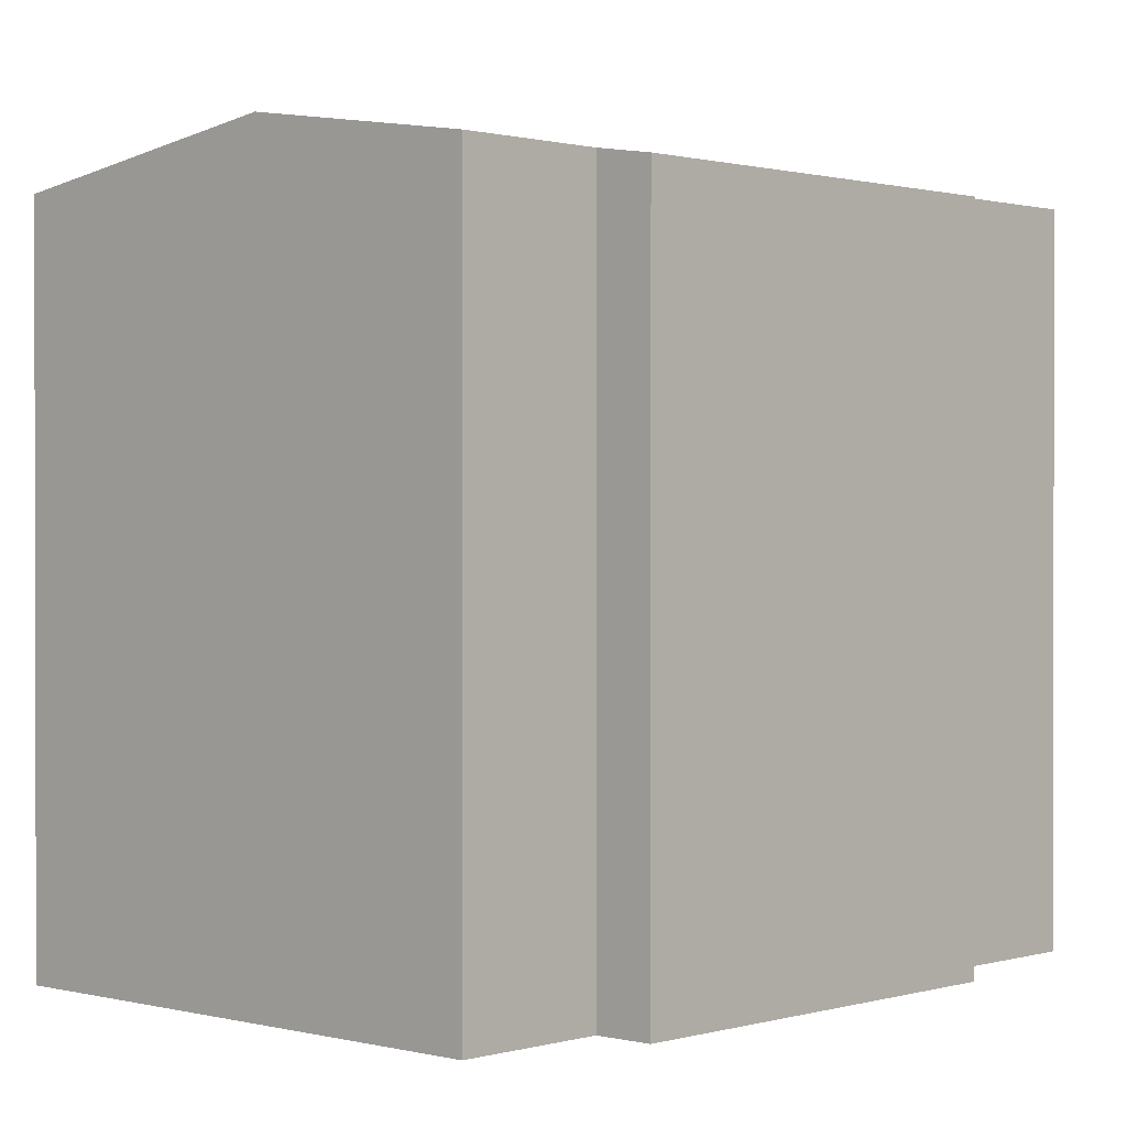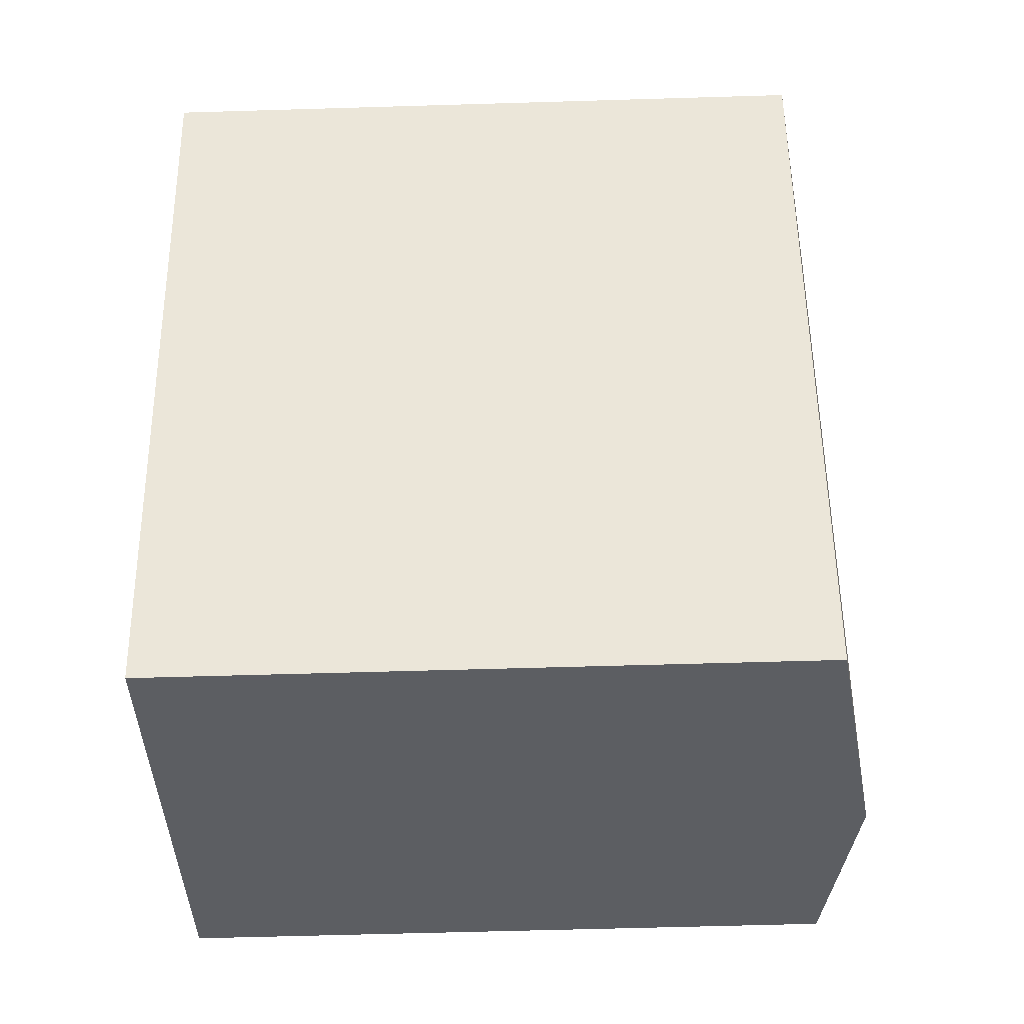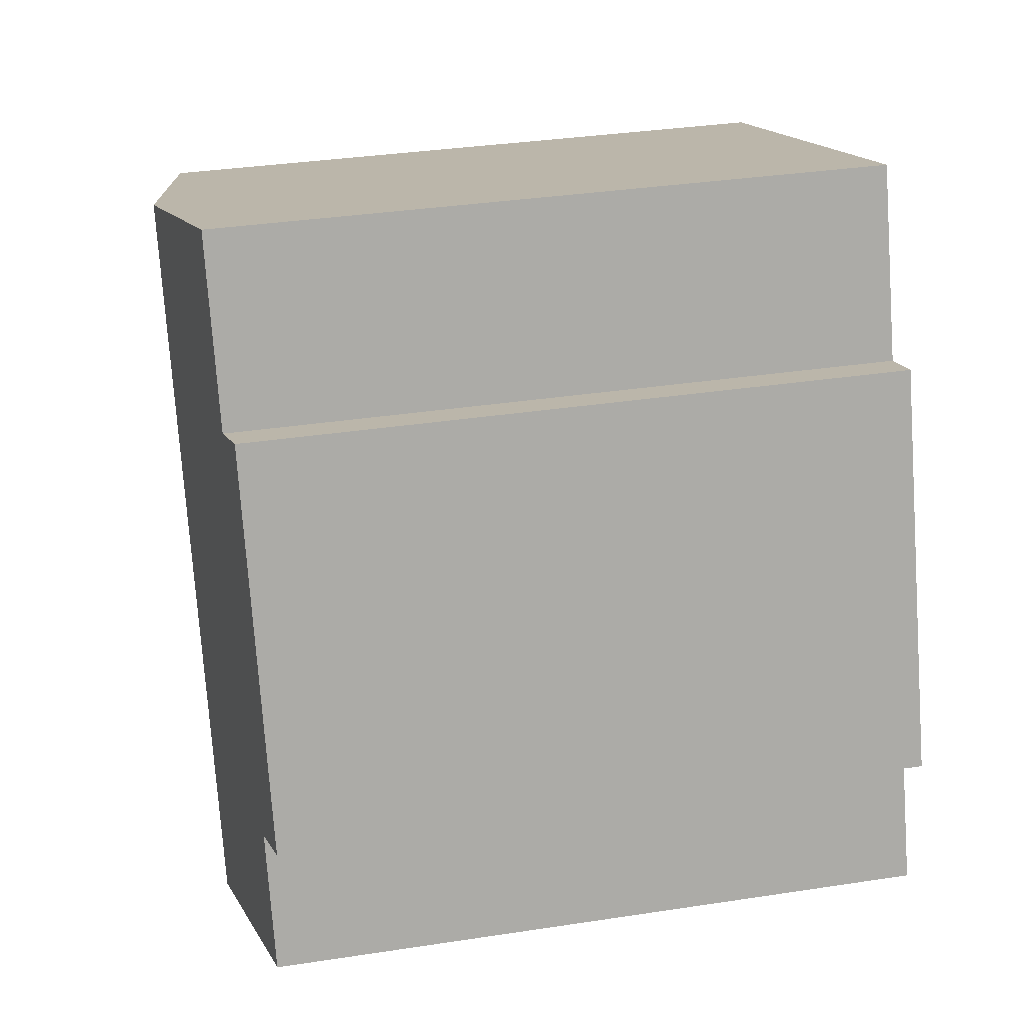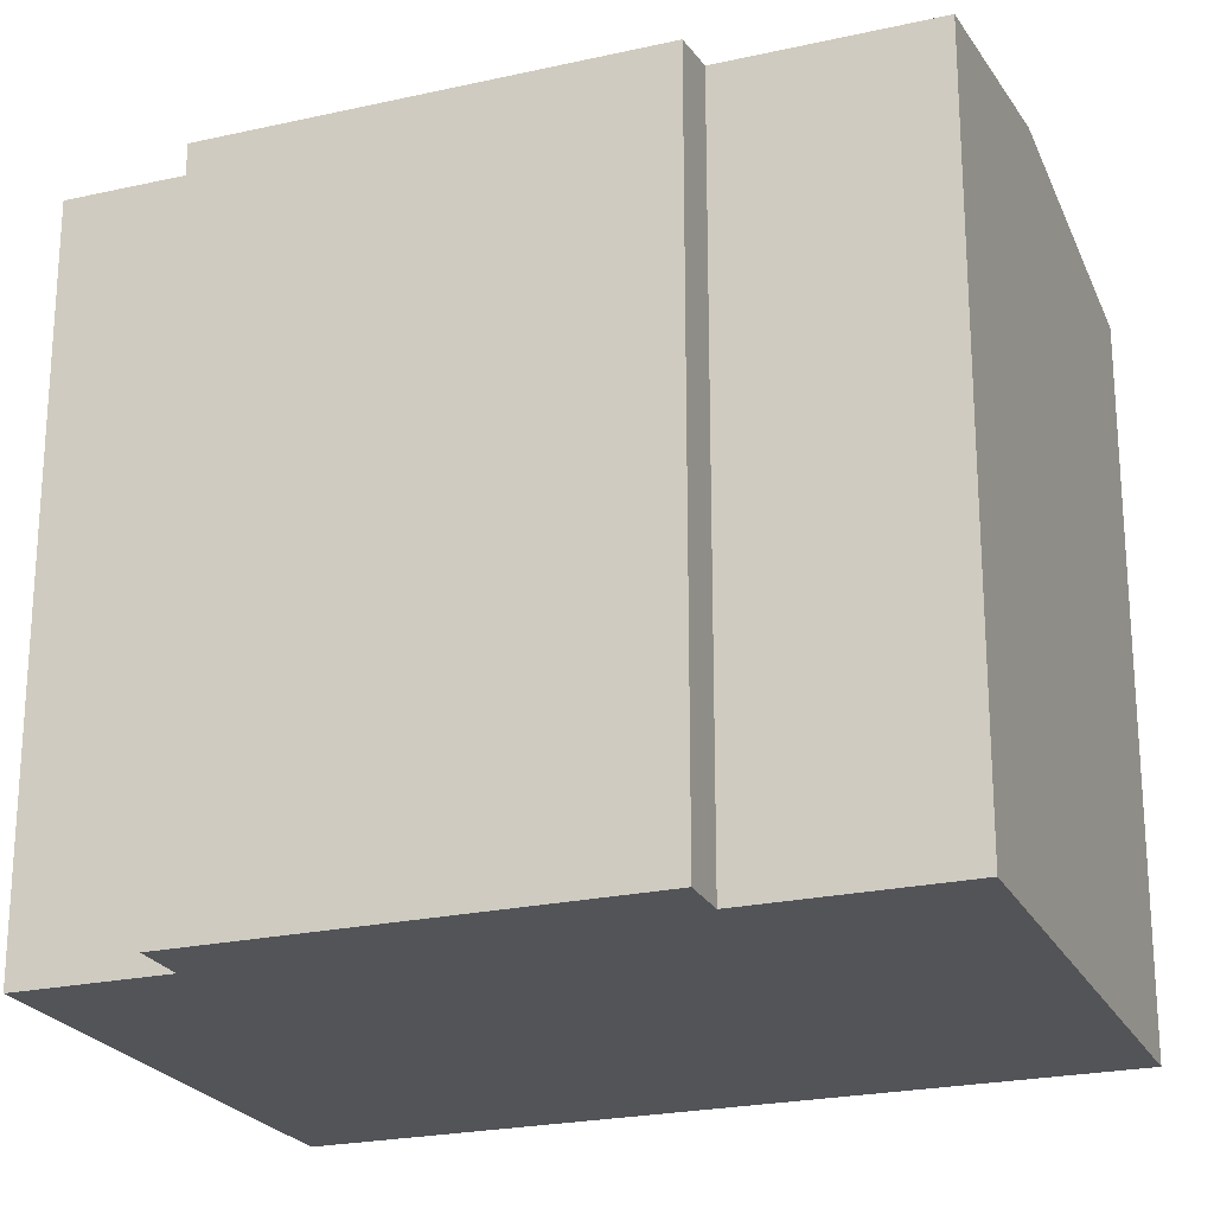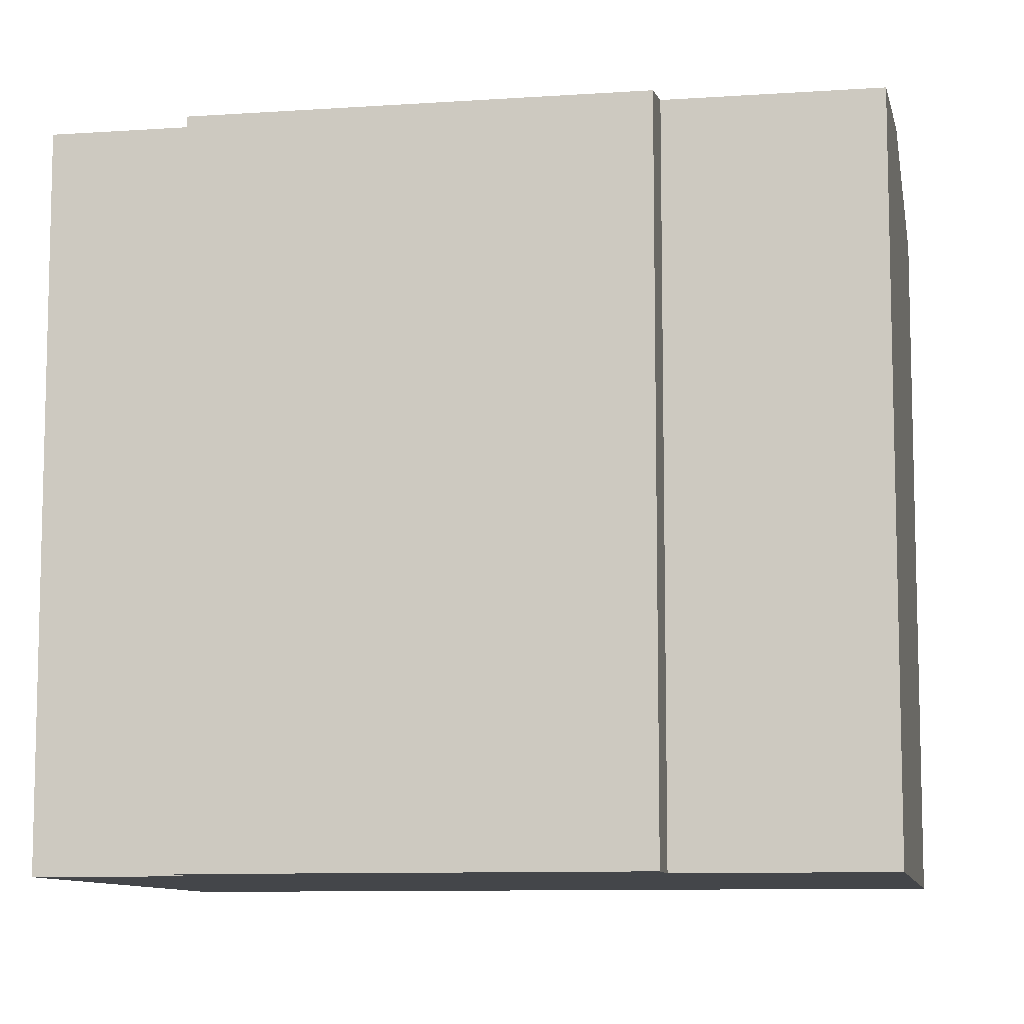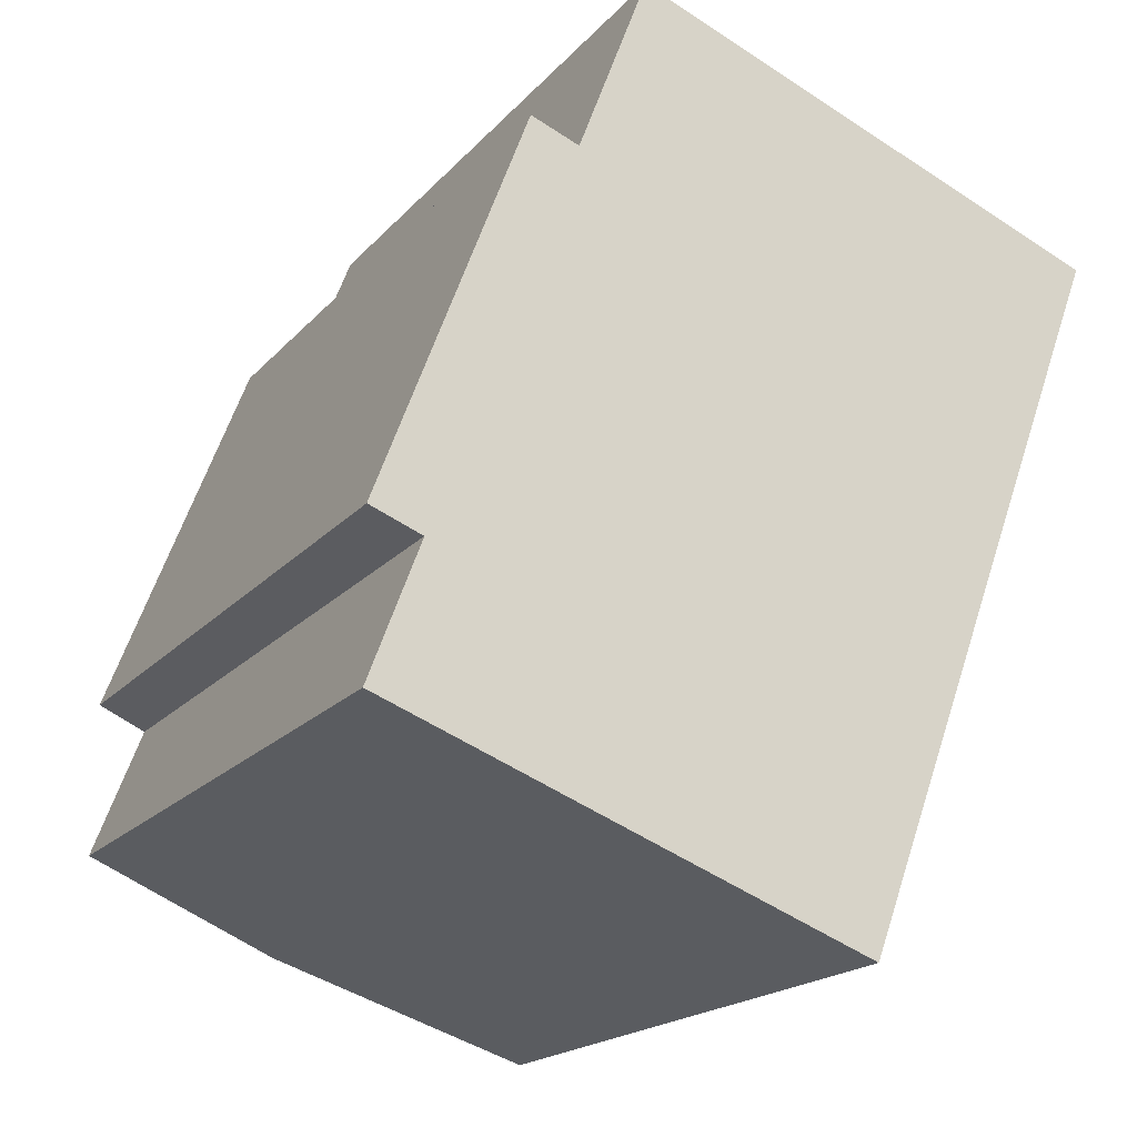
<metadata>
{"format":"obj","ext":"obj","renderer":"f3d","projection":"perspective","resolution":1024,"background":"white","views":[{"elev":0.8,"azim":-116.4,"up":"+Y"},{"elev":-57.8,"azim":91.8,"up":"+Z"},{"elev":35.0,"azim":-101.5,"up":"+Z"},{"elev":-23.1,"azim":-48.4,"up":"+Y"},{"elev":-9.4,"azim":-59.1,"up":"+Y"},{"elev":-19.0,"azim":-28.1,"up":"+Z"}]}
</metadata>
<code>
v  9.652 13.35 -6.615
v  9.643 14.2 9.487
v  14.96 13.35 7.485
v  4.315 14.2 -4.665
v  9.277 13.4 -6.478
v  2.938 13.35 7.802
v  3.907 13.5 7.437
v  0 13.35 8.171e-16
v  0.018 13.51 -3.094
v  1.036 13.51 -0.39
v  5.295 13.5 11.12
v  5.784 13.58 10.94
v  0.018 1.895e-16 -3.094
v  1.036 2.388e-17 -0.39
v  0 0 0
v  2.938 -4.777e-16 7.802
v  3.907 -4.554e-16 7.437
v  5.295 -6.811e-16 11.12
v  9.652 4.051e-16 -6.615
v  9.277 3.967e-16 -6.478
v  4.315 2.856e-16 -4.665
v  9.643 -5.809e-16 9.487
v  14.96 -4.583e-16 7.485
v  5.784 -6.699e-16 10.94
g defaultobject
f 1 2 3
f 2 1 4
f 4 1 5
f 6 7 8
f 9 2 4
f 2 9 10
f 2 10 8
f 2 8 7
f 2 7 11
f 2 11 12
f 13 10 9
f 10 13 14
f 15 6 8
f 6 15 16
f 17 11 7
f 11 17 18
f 14 8 10
f 8 14 15
f 19 5 1
f 5 19 4
f 4 19 9
f 9 19 20
f 9 20 21
f 9 21 13
f 6 17 7
f 17 6 16
f 18 12 11
f 12 18 2
f 2 18 3
f 3 18 22
f 3 22 23
f 22 18 24
f 23 1 3
f 1 23 19
f 15 17 16
f 17 24 18
f 24 17 22
f 22 17 23
f 23 17 19
f 19 17 14
f 14 17 15
f 19 14 13
f 19 13 20
f 20 13 21

</code>
